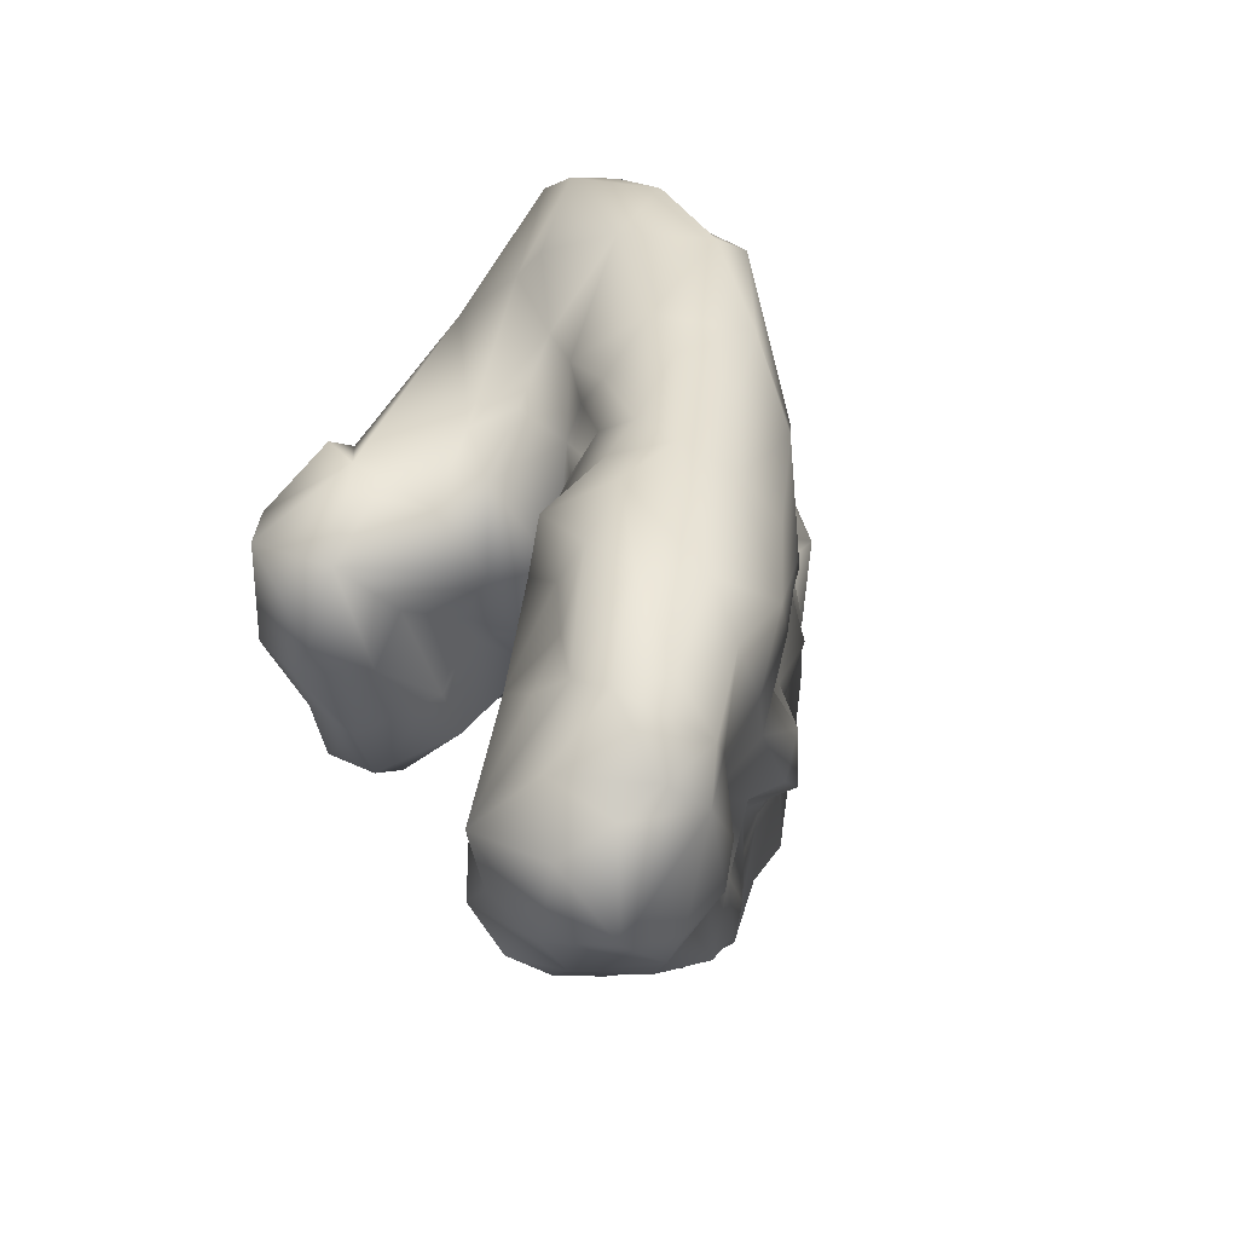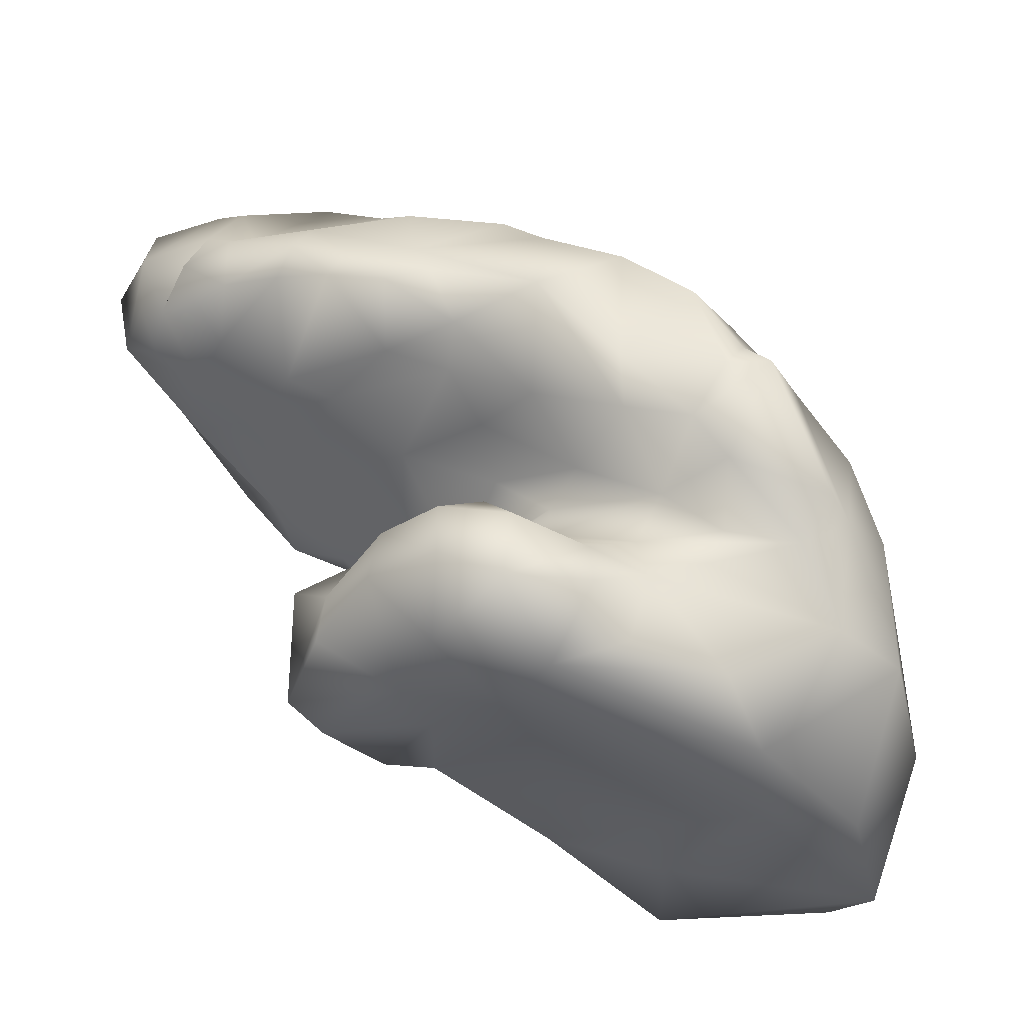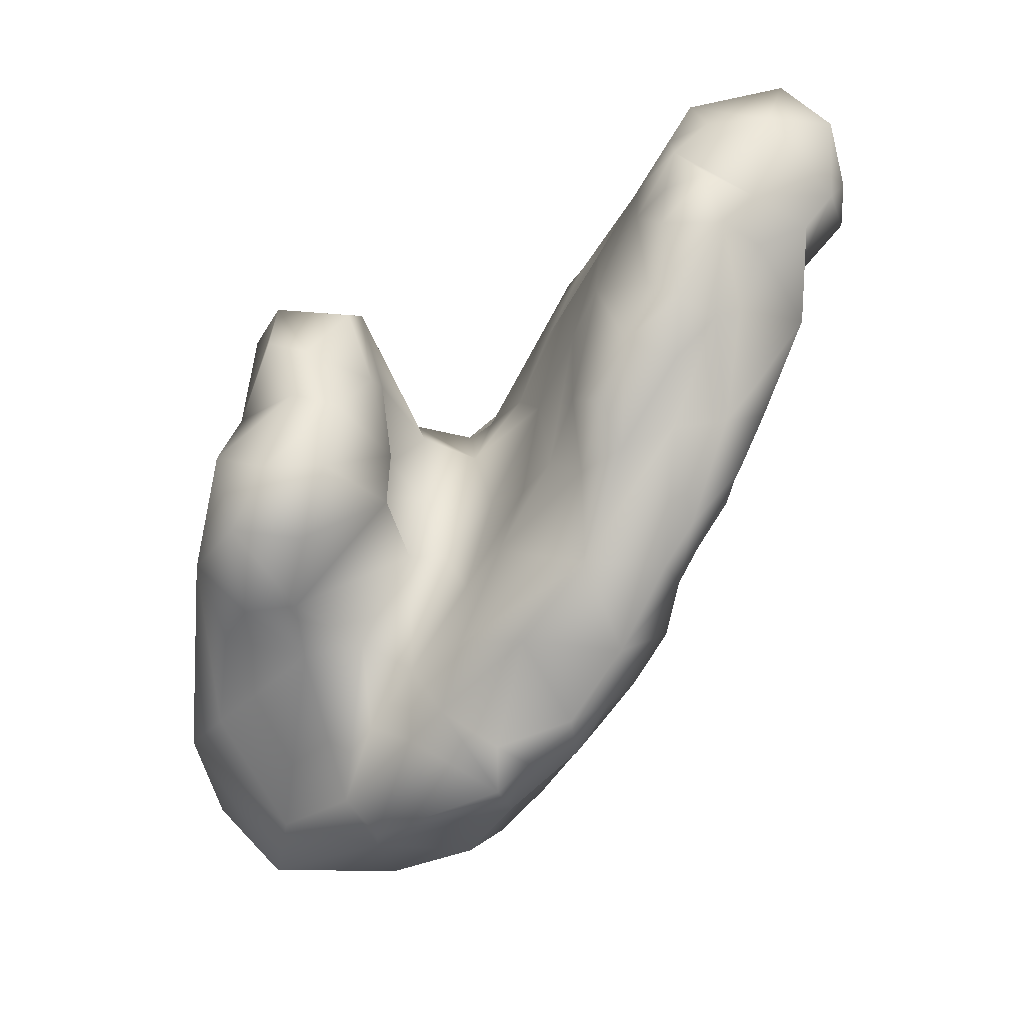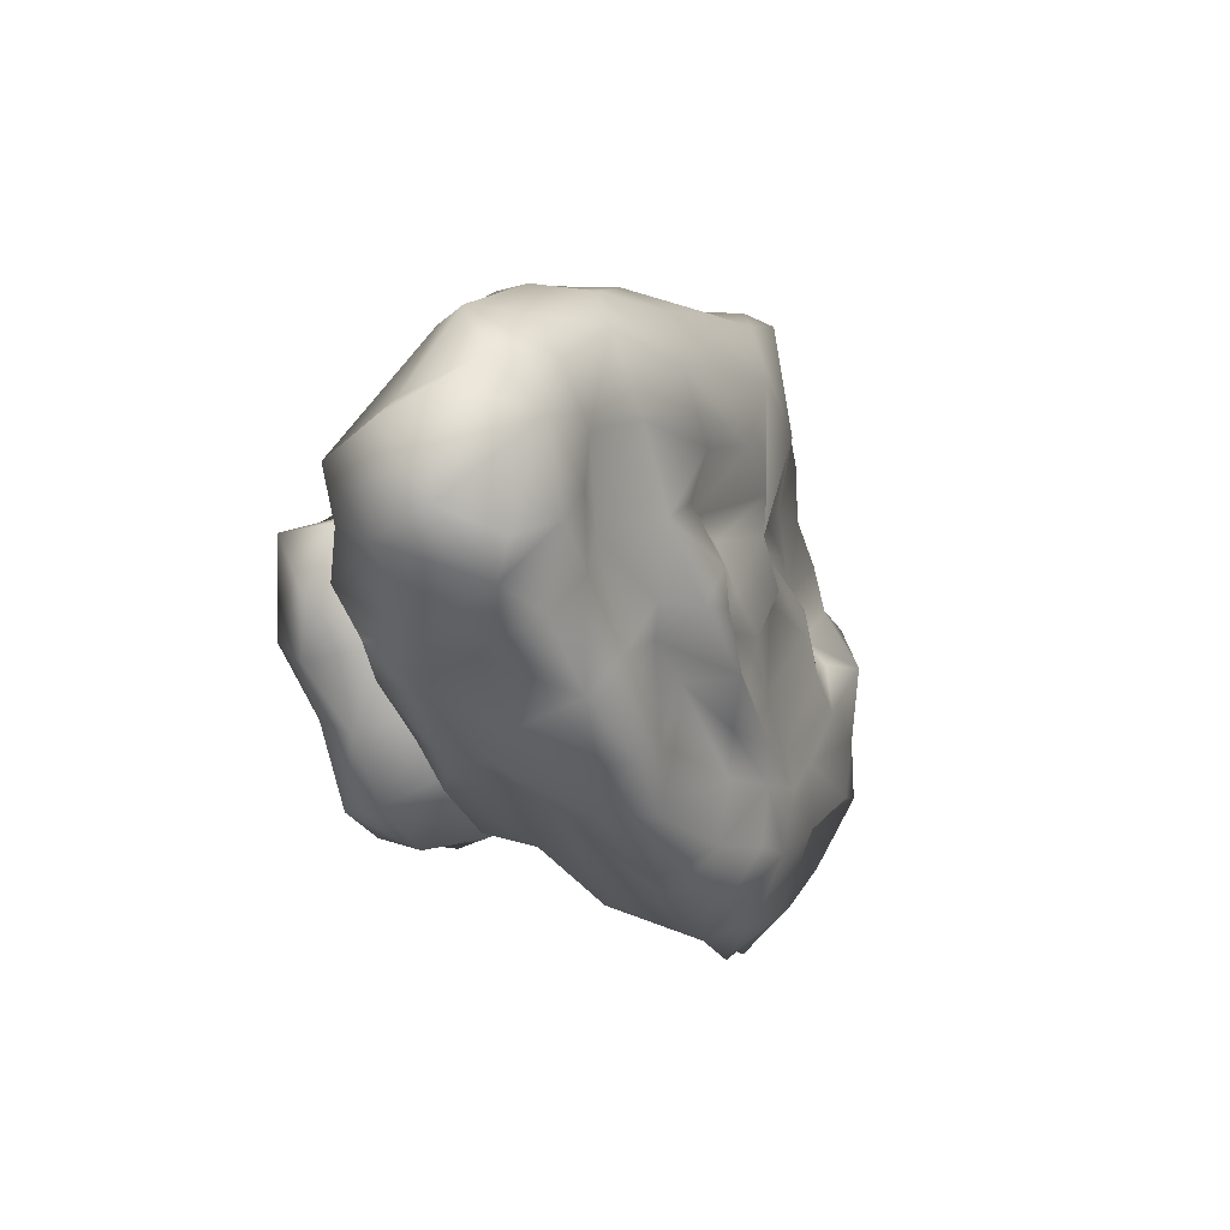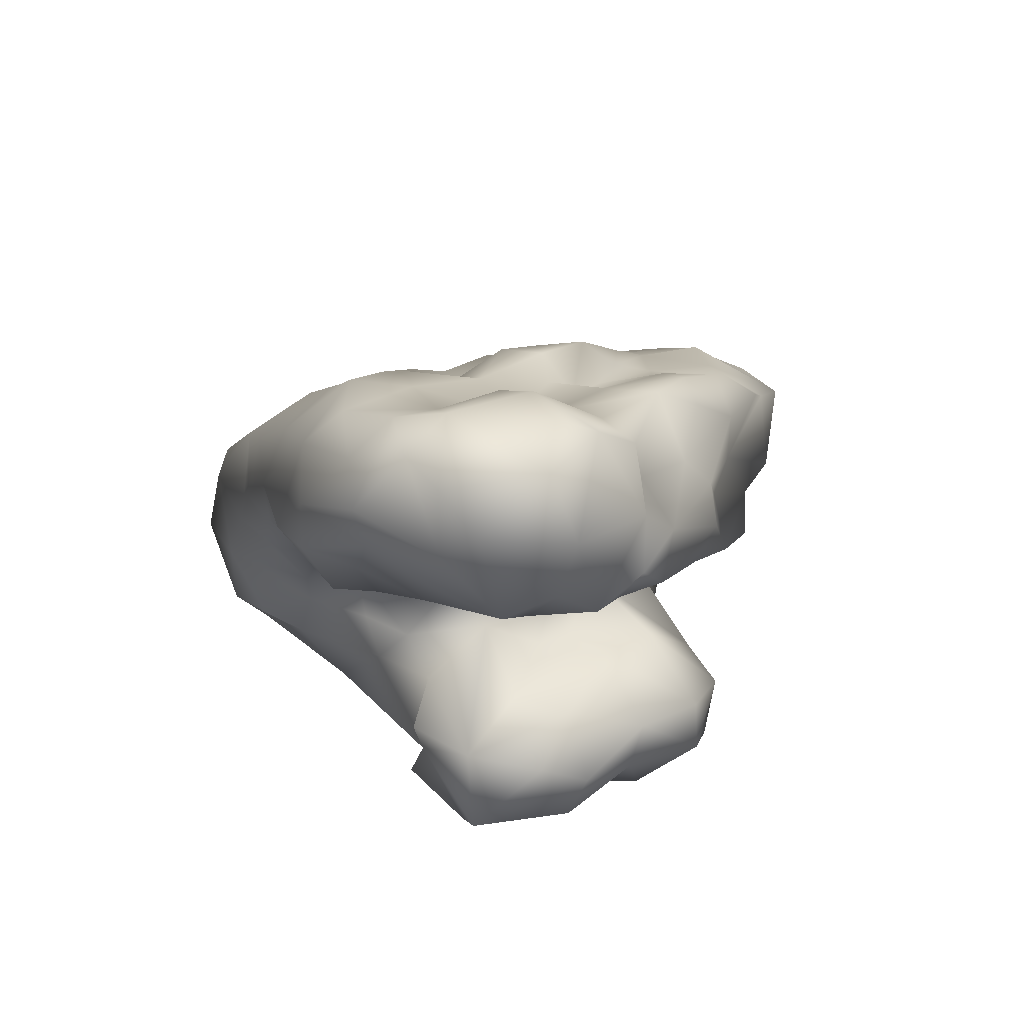
<metadata>
{"format":"obj","ext":"obj","renderer":"f3d","projection":"perspective","resolution":1024,"background":"white","views":[{"elev":31.4,"azim":129.2,"up":"+Z"},{"elev":-42.2,"azim":160.7,"up":"+Y"},{"elev":-65.2,"azim":91.2,"up":"+Z"},{"elev":-3.7,"azim":143.7,"up":"+Z"},{"elev":35.8,"azim":79.0,"up":"+Y"}]}
</metadata>
<code>
o rock_03
v -0.07318 2.095 4.365
v -4.126 0.7608 1.932
v -0.7316 0.8354 3.592
v 1.826 2.304 2.968
v 2.48 1.342 2.073
v 4.142 4.324 1.651
v 3.146 4.27 2.821
v 5.122 3.921 1.498
v 1.649 4.691 4.466
v 0.1459 4.534 4.845
v 2.069 3.147 3.798
v -1.964 3.952 1.958
v -1.26 2.322 4.025
v -0.6658 4.61 3.883
v -0.2833 5.522 2.735
v 0.4493 6.835 4.298
v 2.402 8.528 3.864
v 1.682 8.858 1.757
v 0.7032 7.473 2.588
v 0.08872 7.092 1.426
v -0.2636 5.198 1.356
v 3.711 7.121 4.27
v 4.433 8.27 4.132
v 4.3 9.591 3.781
v 6.676 10.1 3.92
v 6.224 11.06 3.371
v 0.8875 6.439 4.577
v 9.71 11.64 3.427
v 11.79 12.87 2.674
v 10.73 13.27 2.58
v 12.56 12.11 1.197
v 12.87 13.86 1.26
v 12.19 14.19 1.727
v 8.926 12.5 3.252
v 10.81 14.13 1.746
v 11.25 14.38 0.8213
v 9.814 13.54 0.7543
v 9.308 13.39 2.486
v 8.555 13.28 1.05
v 7.361 12.82 2.111
v 5.526 11.47 2.357
v 3.159 9.897 2.537
v 8.15 10.04 3.79
v 3.686 10.43 -0.3503
v 2.668 9.148 0.2273
v 1.307 8.006 0.5127
v 0.06728 7.081 0.4149
v -0.6461 5.722 -0.2729
v 4.677 11.22 1.131
v 6.445 12.29 0.8526
v 3.792 10.64 0.3782
v 6.698 4.418 0.6203
v 5.718 4.919 0.9366
v 4.978 6.216 1.894
v 4.99 6.579 2.806
v 3.996 5.483 2.925
v 6.063 4.492 -1.995
v 5.334 5.175 -2.407
v 6.108 5.215 -0.7837
v 5.465 6.34 -0.4705
v 6.589 7.399 0.1728
v 5.463 6.703 1.581
v 7.784 8.065 1.165
v 7.554 7.91 1.92
v 5.763 7.609 2.894
v 5.111 6.761 1.82
v 8.776 3.859 0.1226
v 13.4 11.24 0.2267
v 11.71 11.97 2.47
v 11.57 11.06 1.738
v 10.77 10.97 2.431
v 9.586 9.902 2.438
v 9.647 10.55 3.457
v 7.094 8.9 3.405
v 6.394 8.946 3.824
v 5.115 7.199 3.546
v 8.505 8.605 2.783
v 9.157 8.899 1.959
v 10.55 10.03 0.5001
v 11.34 10.25 1.31
v 2.708 4.976 -5.482
v 4.502 4.924 -3.597
v 3.143 3.904 -5.041
v 4.165 6.17 -4.461
v 3.938 6.071 -6.607
v 5.561 6.926 -5.543
v 7.113 8.018 -4.591
v 6.1 7.435 -3.803
v 4.463 5.681 -3.549
v 5.449 6.752 -2.873
v 1.269 6.811 -8.163
v 2.681 5.657 -7.219
v 1.842 4.965 -6.977
v 2.139 6.812 -7.822
v 4.077 7.385 -6.818
v 5.97 8.674 -7.033
v 8.237 10.56 -5.442
v 7.994 9.471 -5.946
v 7.248 8.662 -5.384
v 9.522 10.65 -4.808
v 10.27 11.46 -4.5
v 10.7 10.73 -4.544
v 11.92 11.69 -3.336
v 10 9.589 -4.974
v 10.9 10.08 -4.096
v 8.926 9.106 -5.696
v 8.412 8.515 -4.226
v 13.47 12.79 -1.147
v 13.21 14.19 -0.6896
v 13.67 13.26 0.6775
v 13.32 11.53 -0.826
v 12.82 10.77 -0.3706
v 11.75 10.07 -0.4001
v 8.863 8.457 0.05403
v 10.36 9.209 -0.6009
v 12.94 10.78 -1.663
v 10.06 9.092 -2.136
v 9.108 8.578 -2.392
v 11.6 9.968 -1.925
v 12.31 10.55 -2.227
v 11.88 10.43 -3.181
v 12.73 11.39 -2.572
v 12.28 12.35 -2.693
v 5.598 4.243 -2.761
v 7.295 7.819 -1.945
v -2.493 5.598 -4.137
v -1.246 7.187 -3.992
v -1.602 6.835 -5.126
v -1.864 6.09 -3.078
v -1.266 7.399 -2.521
v -0.2921 7.519 -2.474
v 0.1627 8.232 -3.453
v 0.5805 8.046 -4.438
v 0.5616 8.267 -2.768
v 1.873 9.384 -2.017
v 3.187 9.918 -3.244
v 2.002 9.051 -4.208
v 4.433 10.83 -3.045
v 3.479 10.38 -4.234
v 5.385 11.9 -3.012
v 6.399 11.47 -3.112
v 4.737 10.82 -3.889
v 3.279 10.05 -4.871
v 4.475 10.41 -4.755
v 2.164 9.449 -4.933
v 2.639 9.713 -6.13
v 1.254 8.901 -5.699
v 0.7172 8.038 -5.705
v -0.5787 7.763 -5.116
v -1.108 6.539 -1.348
v -0.4713 6.949 -0.4688
v 0.7683 7.656 -1.17
v 1.686 8.546 -0.4795
v 2.689 9.261 -0.5372
v 3.499 10.62 -1.353
v 5.893 11.09 -0.2188
v 6.652 12.09 -0.07149
v 7.569 12.66 -0.4441
v 4.938 10.61 -0.5514
v 9.097 12.73 -0.8463
v 6.149 12.4 -1.153
v 7.616 12.44 -1.827
v 6.728 12.57 -1.88
v 7.196 11.8 -2.428
v 5.997 12.31 -1.865
v 4.812 11.01 -1.452
v 5.18 11.08 -2.14
v 3.937 10.57 -2.22
v 3.124 9.926 -1.54
v 1.246 8.683 -1.506
v -0.09558 6.997 -1.957
v 10.99 14.49 -0.8114
v 11.98 14.45 -1.112
v 11.96 14.11 -1.827
v 11.57 13.5 -2.618
v 11.24 12.48 -2.841
v 10.21 12.01 -3.971
v 10.54 13.43 -2.22
v 9.77 13.36 -3.498
v 8.769 12.31 -4.589
v 8.059 12.5 -4.483
v 7.402 12.23 -4.244
v 8.6 12.81 -2.743
v 9.434 12.95 -1.485
v 10.38 14.18 -0.2989
v 4.288 9.393 -7.69
v 2.911 8.338 -8.141
v 2.857 9.146 -7.348
v 1.689 7.451 -7.766
v 0.2691 7.073 -7.222
v 1.714 8.475 -7.357
v 3.713 10.41 -5.955
v 4.922 10.67 -5.939
v 6.566 11.51 -4.281
v 7.217 11.93 -5.405
v 5.775 10.32 -6.872
v 6.529 10.88 -6.503
v 8.343 11.63 -5.426
v -3.544 3.308 -3.62
v -1.723 5.625 -5.527
v -1.201 6.143 -6.549
v -2.009 4.461 -6.085
v -2.394 1.761 -5.4
v -0.2199 4.185 -7.373
v -0.8797 4.15 -6.759
v 0.1212 3.494 -6.548
v -0.9371 2.072 -5.799
v 0.2599 -0.0854 -4.194
v -2.797 0.1095 -2.194
v -3.994 1.657 -2.915
v 4.54 2.627 -5.933
v 3.054 2.687 -5.45
v 1.493 4.053 -5.798
v 1.395 0.7308 -5.254
v 3.482 1.006 -5.306
v 4.535 1.596 -6.157
v 6.32 1.403 -5.918
v 5.303 0.7287 -2.867
v -0.5194 -0.1488 -2.229
v 4.939 0.4301 -4.785
v -4.245 -0.04922 0.03643
v 0.09329 0.5655 1.299
v 4.05 1.201 -1.492
v 7.727 3.949 1.13
v 6.487 2.206 0.7583
v 8.99 1.984 0.04793
v 6.568 1.668 1.054
v 8.168 1.45 0.1337
v 6.12 1.422 -0.9671
v 7.132 1.245 -1.966
v 8.98 1.979 -2.087
v 8.937 2.831 -2.506
v 9.348 3.691 -1.397
v 6.807 4.595 -3.32
v 7.559 4.336 -1.192
v 8.158 4.179 -2.27
v 5.627 1.407 0.4808
v 7.153 0.9474 -4.098
v 6.249 4.538 -4.513
v 7.483 3.337 -5.321
v 6.202 2.843 -6.144
v 8.23 3.58 -3.921
v 8.385 2.591 -3.602
v 7.504 2.088 -5.39
v -2.009 5.487 -2.9
v -3.371 3.441 -2.306
v -4.387 1.065 -0.3543
v -1.698 4.576 -0.8251
v -2.324 5.643 -1.626
v -3.047 3.298 0.4271
v -1.931 4.125 1.227
v -1.009 4.88 0.5216
f 1 2 3
f 1 3 4
f 5 4 3
f 6 7 8
f 1 9 10
f 9 1 11
f 11 4 7
f 11 7 9
f 4 11 1
f 7 4 8
f 12 2 13
f 13 14 12
f 2 1 13
f 14 13 10
f 13 1 10
f 15 12 14
f 15 14 16
f 17 18 16
f 15 16 19
f 16 18 19
f 15 19 20
f 15 21 12
f 22 23 17
f 23 24 17
f 23 25 24
f 24 25 26
f 22 17 27
f 17 16 27
f 27 16 14
f 27 14 10
f 28 29 30
f 31 32 33
f 29 31 33
f 28 30 34
f 29 35 30
f 29 33 35
f 33 36 35
f 35 37 38
f 37 39 38
f 39 40 38
f 35 38 30
f 30 38 34
f 34 38 40
f 41 26 40
f 41 42 26
f 40 26 34
f 26 42 24
f 17 24 42
f 26 25 34
f 34 43 28
f 44 45 18
f 18 45 46
f 46 47 20
f 47 48 21
f 47 21 20
f 46 20 19
f 46 19 18
f 21 15 20
f 18 17 42
f 42 41 49
f 40 49 41
f 40 50 49
f 49 51 42
f 52 53 8
f 8 53 6
f 53 54 6
f 54 55 56
f 54 56 7
f 54 7 6
f 57 58 59
f 59 60 53
f 53 60 54
f 60 61 62
f 63 64 61
f 60 62 54
f 62 61 64
f 64 65 62
f 65 66 62
f 55 54 66
f 62 66 54
f 52 67 59
f 53 52 59
f 68 69 70
f 68 31 69
f 69 31 29
f 71 70 69
f 72 71 73
f 71 69 73
f 69 28 73
f 69 29 28
f 28 43 73
f 34 25 43
f 43 25 74
f 25 75 74
f 76 65 75
f 75 65 74
f 76 55 65
f 65 55 66
f 43 74 77
f 43 77 73
f 73 77 72
f 74 65 64
f 74 64 77
f 64 78 77
f 64 63 78
f 63 79 78
f 78 79 80
f 78 72 77
f 71 80 70
f 78 80 72
f 72 80 71
f 22 27 9
f 27 10 9
f 22 9 56
f 7 56 9
f 56 55 76
f 56 76 22
f 75 25 23
f 75 23 76
f 76 23 22
f 81 82 83
f 84 85 86
f 87 88 86
f 86 88 84
f 81 84 89
f 81 89 82
f 88 90 84
f 84 90 89
f 91 92 93
f 91 94 92
f 92 94 95
f 95 96 85
f 96 97 98
f 96 98 99
f 97 100 98
f 100 101 102
f 101 103 102
f 98 100 104
f 100 102 104
f 102 105 104
f 98 104 106
f 98 106 99
f 106 107 99
f 99 107 87
f 99 86 96
f 99 87 86
f 84 81 85
f 86 85 96
f 81 92 85
f 81 93 92
f 85 92 95
f 108 109 110
f 108 110 68
f 109 32 110
f 32 31 110
f 68 110 31
f 111 108 68
f 111 68 112
f 68 70 80
f 80 113 68
f 79 63 114
f 113 80 79
f 79 114 115
f 68 113 112
f 112 113 116
f 79 115 113
f 113 115 117
f 115 114 118
f 115 118 117
f 118 87 107
f 113 117 119
f 113 119 116
f 119 120 116
f 118 107 117
f 107 104 117
f 107 106 104
f 119 117 105
f 119 105 121
f 119 121 120
f 117 104 105
f 121 122 120
f 121 103 122
f 105 102 121
f 102 103 121
f 103 123 122
f 120 122 116
f 122 123 116
f 116 111 112
f 116 108 111
f 123 108 116
f 60 59 58
f 124 82 58
f 58 82 89
f 58 89 60
f 89 90 60
f 90 88 125
f 60 90 125
f 88 87 125
f 87 118 125
f 118 114 125
f 114 61 125
f 114 63 61
f 61 60 125
f 126 127 128
f 126 129 127
f 127 129 130
f 130 131 132
f 127 130 132
f 127 132 133
f 131 134 132
f 135 136 134
f 134 136 137
f 136 138 139
f 140 141 142
f 138 140 139
f 140 142 139
f 136 139 137
f 142 143 139
f 142 144 143
f 132 134 137
f 132 137 133
f 133 137 145
f 137 139 145
f 139 143 145
f 145 143 146
f 145 147 133
f 145 146 147
f 147 148 149
f 133 147 149
f 133 149 127
f 148 128 149
f 127 149 128
f 150 151 152
f 151 47 152
f 152 46 153
f 152 47 46
f 154 153 45
f 153 46 45
f 154 44 155
f 154 45 44
f 18 42 44
f 42 51 44
f 49 50 156
f 49 156 51
f 50 40 39
f 50 157 156
f 50 39 158
f 51 156 159
f 44 51 159
f 50 158 157
f 39 160 158
f 156 157 161
f 157 158 161
f 160 162 158
f 158 162 163
f 158 163 161
f 162 164 163
f 161 163 165
f 161 166 156
f 161 165 167
f 167 166 161
f 164 140 163
f 163 140 165
f 164 141 140
f 165 140 167
f 140 138 167
f 138 168 167
f 156 166 159
f 159 166 44
f 166 155 44
f 166 168 155
f 155 169 154
f 166 167 168
f 155 168 169
f 138 136 168
f 168 136 169
f 169 136 135
f 170 135 134
f 135 170 154
f 134 171 170
f 134 131 171
f 131 130 171
f 130 150 171
f 169 135 154
f 154 170 152
f 170 171 152
f 154 152 153
f 171 150 152
f 33 32 36
f 172 36 173
f 32 109 36
f 36 109 173
f 108 174 109
f 123 174 108
f 123 175 174
f 123 103 176
f 103 177 176
f 175 123 176
f 109 174 173
f 174 175 178
f 175 176 179
f 175 179 178
f 176 177 179
f 180 181 179
f 181 182 183
f 181 183 179
f 183 184 179
f 179 184 178
f 182 141 164
f 182 164 183
f 164 162 183
f 178 172 174
f 178 184 172
f 174 172 173
f 184 183 160
f 183 162 160
f 37 185 160
f 184 160 185
f 160 39 37
f 185 37 36
f 184 185 172
f 185 36 172
f 37 35 36
f 96 95 186
f 186 95 187
f 95 94 187
f 186 187 188
f 94 91 189
f 187 94 189
f 189 91 190
f 189 190 191
f 190 148 191
f 189 191 187
f 187 191 188
f 191 148 147
f 191 147 188
f 188 147 146
f 146 143 192
f 143 144 193
f 143 193 192
f 146 192 186
f 146 186 188
f 186 192 193
f 144 142 141
f 144 141 194
f 193 144 195
f 144 194 195
f 194 141 182
f 186 193 196
f 196 193 197
f 193 195 197
f 194 182 195
f 195 182 181
f 195 181 198
f 181 180 198
f 179 177 180
f 177 198 180
f 177 101 198
f 195 198 197
f 177 103 101
f 101 97 198
f 101 100 97
f 198 97 197
f 97 196 197
f 196 96 186
f 97 96 196
f 199 126 200
f 128 200 126
f 148 201 128
f 128 201 200
f 200 202 199
f 202 203 199
f 91 204 190
f 91 93 204
f 190 204 205
f 206 207 205
f 205 203 202
f 205 207 203
f 200 201 202
f 201 148 190
f 202 201 205
f 205 201 190
f 207 208 203
f 209 210 203
f 210 199 203
f 211 212 83
f 213 81 83
f 214 212 215
f 215 212 216
f 216 212 211
f 216 211 217
f 208 207 214
f 212 214 207
f 205 204 206
f 204 93 206
f 93 81 213
f 93 213 206
f 206 213 83
f 83 212 206
f 206 212 207
f 208 218 219
f 215 216 220
f 220 218 208
f 220 208 214
f 214 215 220
f 209 203 208
f 208 219 209
f 3 221 222
f 221 219 222
f 221 209 219
f 5 219 223
f 3 222 5
f 222 219 5
f 224 52 225
f 225 226 67
f 225 67 224
f 225 227 228
f 226 225 228
f 225 52 8
f 228 229 230
f 228 230 226
f 226 230 231
f 232 226 231
f 232 233 226
f 234 57 235
f 57 59 235
f 59 67 235
f 67 52 224
f 67 226 233
f 233 232 236
f 67 233 236
f 236 235 67
f 236 234 235
f 237 5 223
f 229 228 227
f 229 227 237
f 5 237 225
f 8 4 5
f 5 225 8
f 237 227 225
f 219 218 223
f 217 238 220
f 238 218 220
f 218 229 237
f 237 223 218
f 211 83 82
f 82 239 211
f 82 124 239
f 239 240 241
f 241 211 239
f 58 57 124
f 124 57 234
f 236 232 242
f 236 242 234
f 242 240 234
f 240 239 234
f 239 124 234
f 230 229 218
f 243 230 238
f 218 238 230
f 238 217 244
f 244 243 238
f 244 240 242
f 244 242 243
f 242 232 243
f 243 232 231
f 243 231 230
f 217 220 216
f 217 211 241
f 241 244 217
f 240 244 241
f 129 126 245
f 245 126 199
f 199 210 246
f 199 246 245
f 210 247 246
f 48 47 151
f 248 48 249
f 48 151 150
f 48 150 249
f 150 130 249
f 130 129 249
f 249 129 245
f 249 245 246
f 249 246 248
f 248 246 250
f 246 247 250
f 247 210 221
f 209 221 210
f 221 3 2
f 2 247 221
f 12 21 251
f 12 250 2
f 12 251 250
f 21 48 252
f 252 48 248
f 251 252 248
f 247 2 250
f 251 248 250
f 251 21 252

</code>
